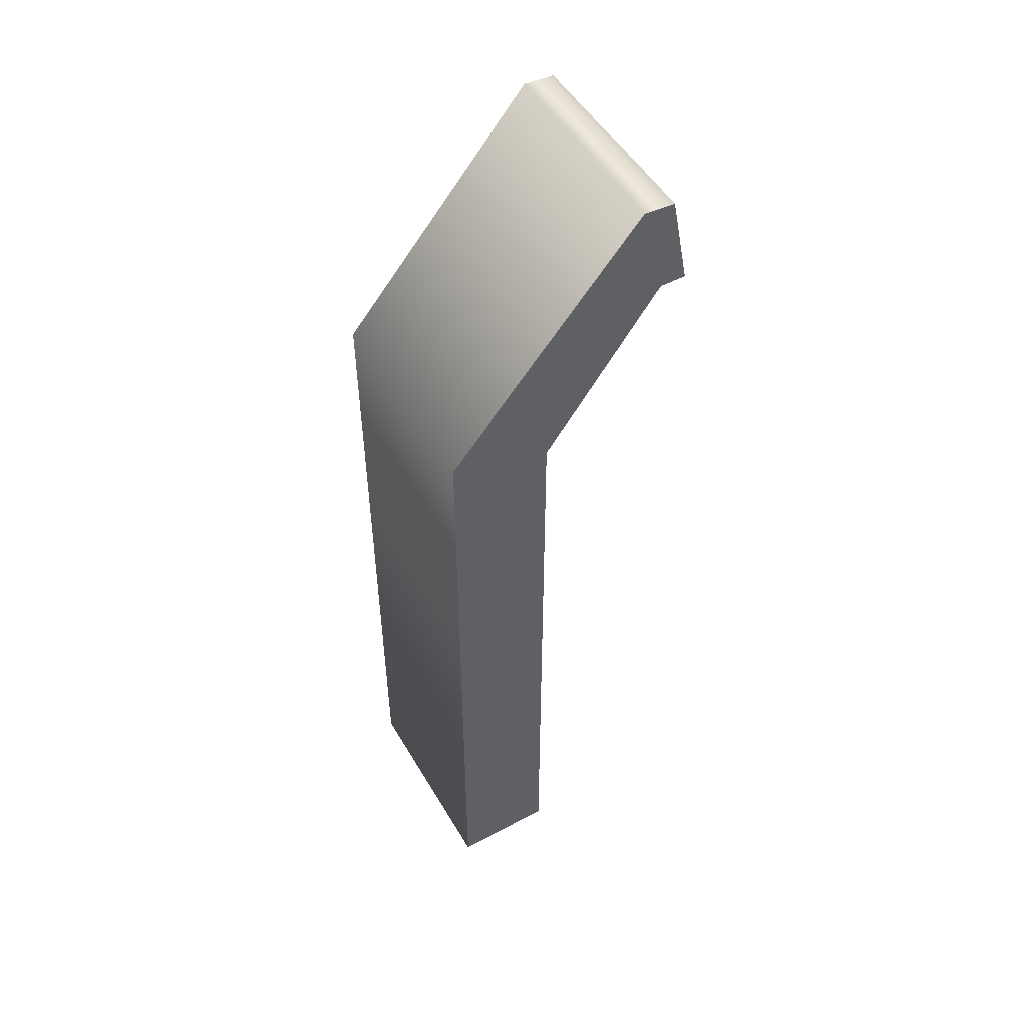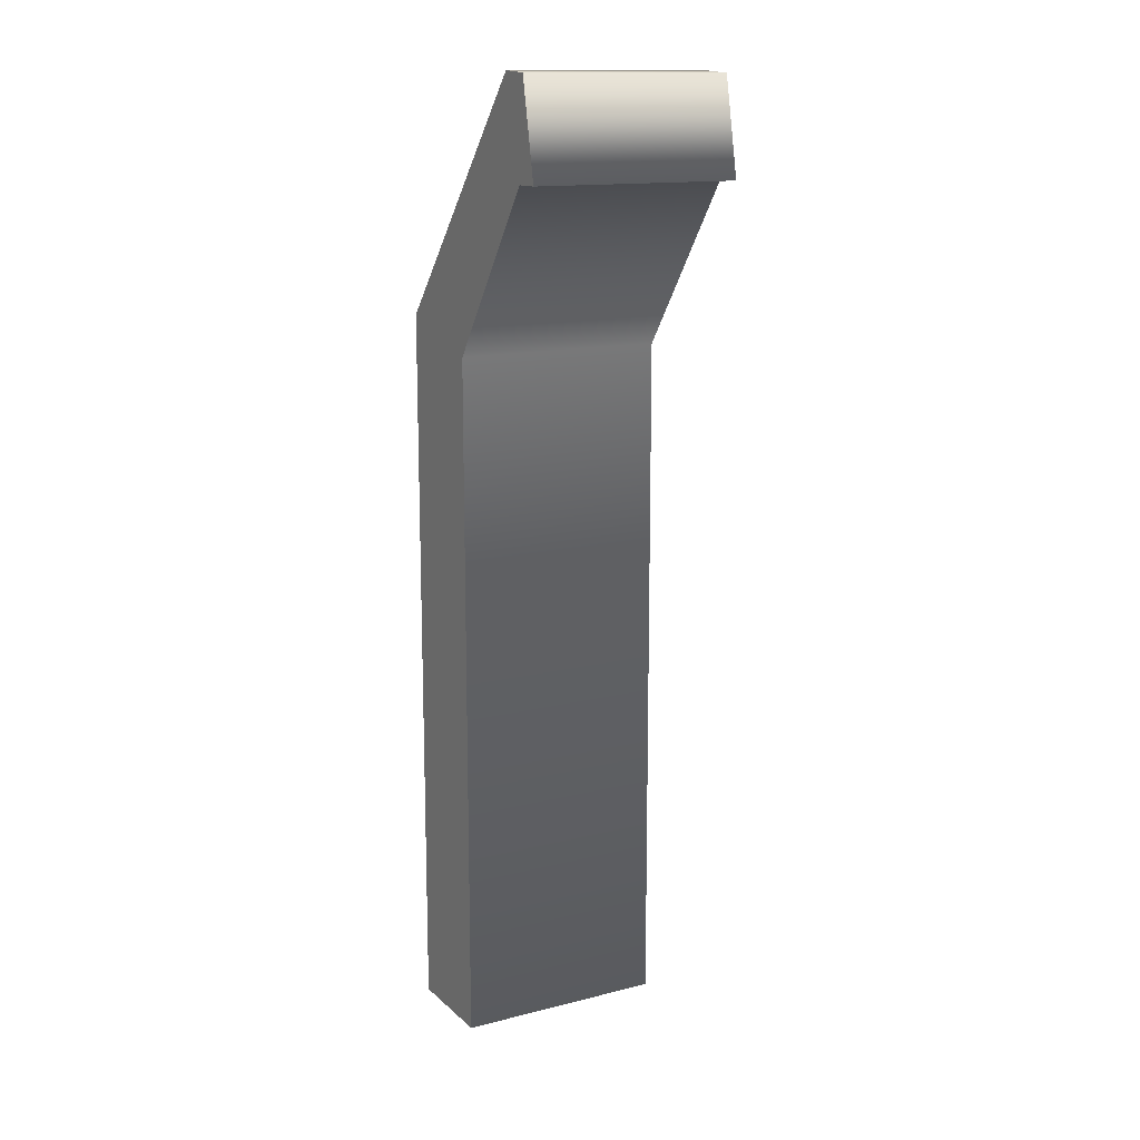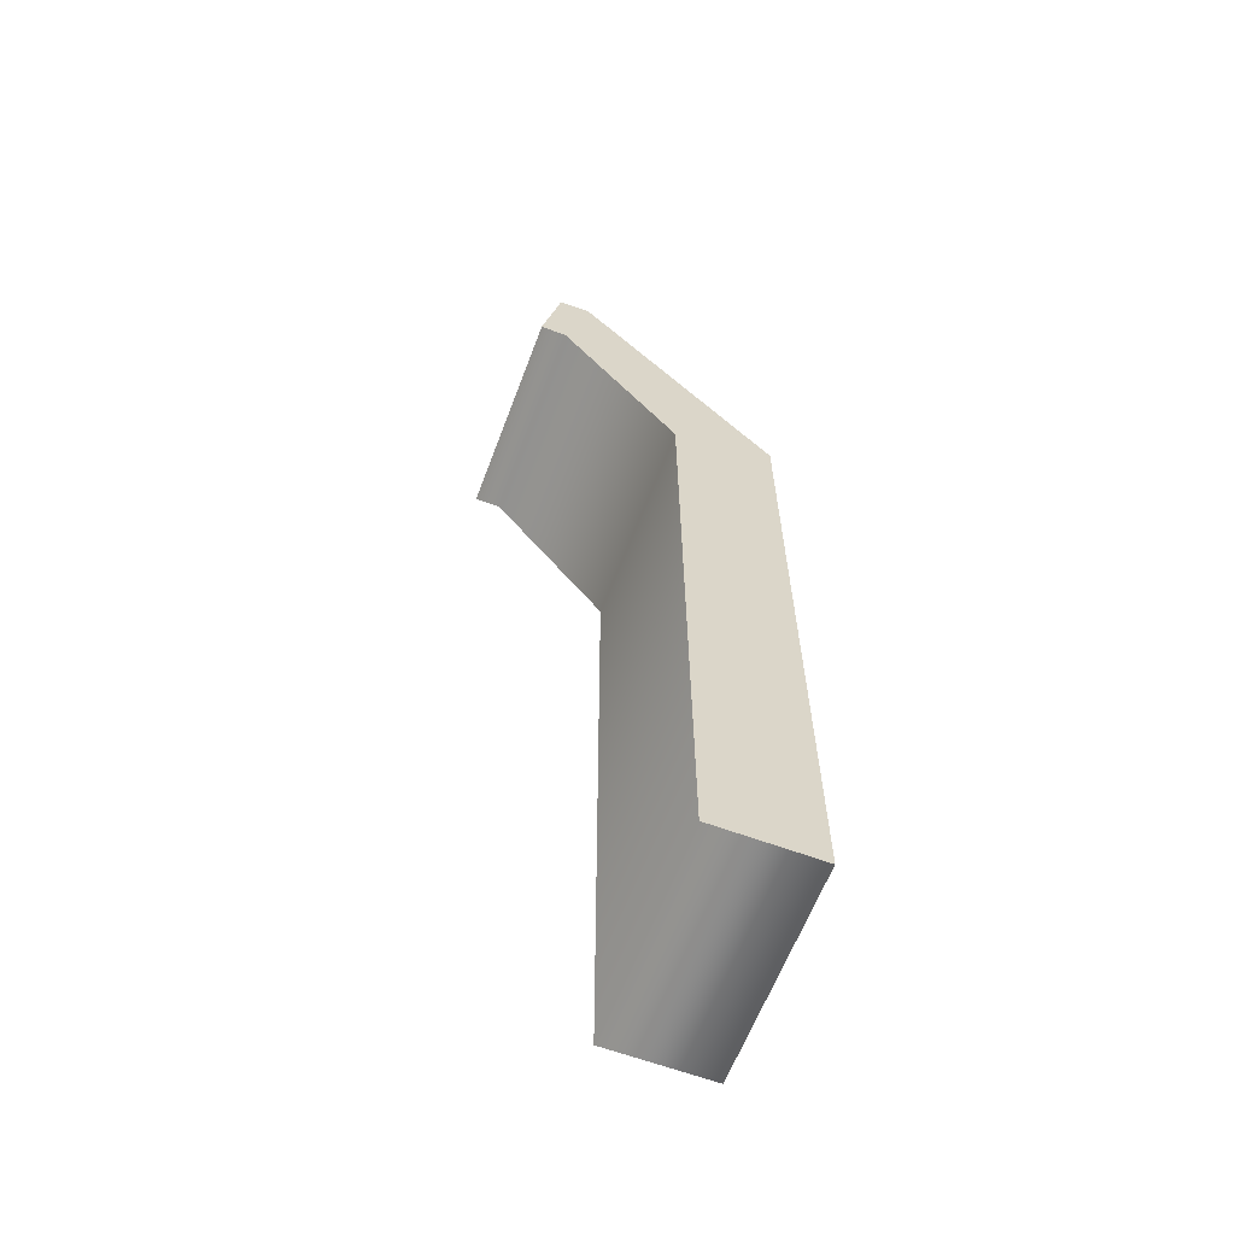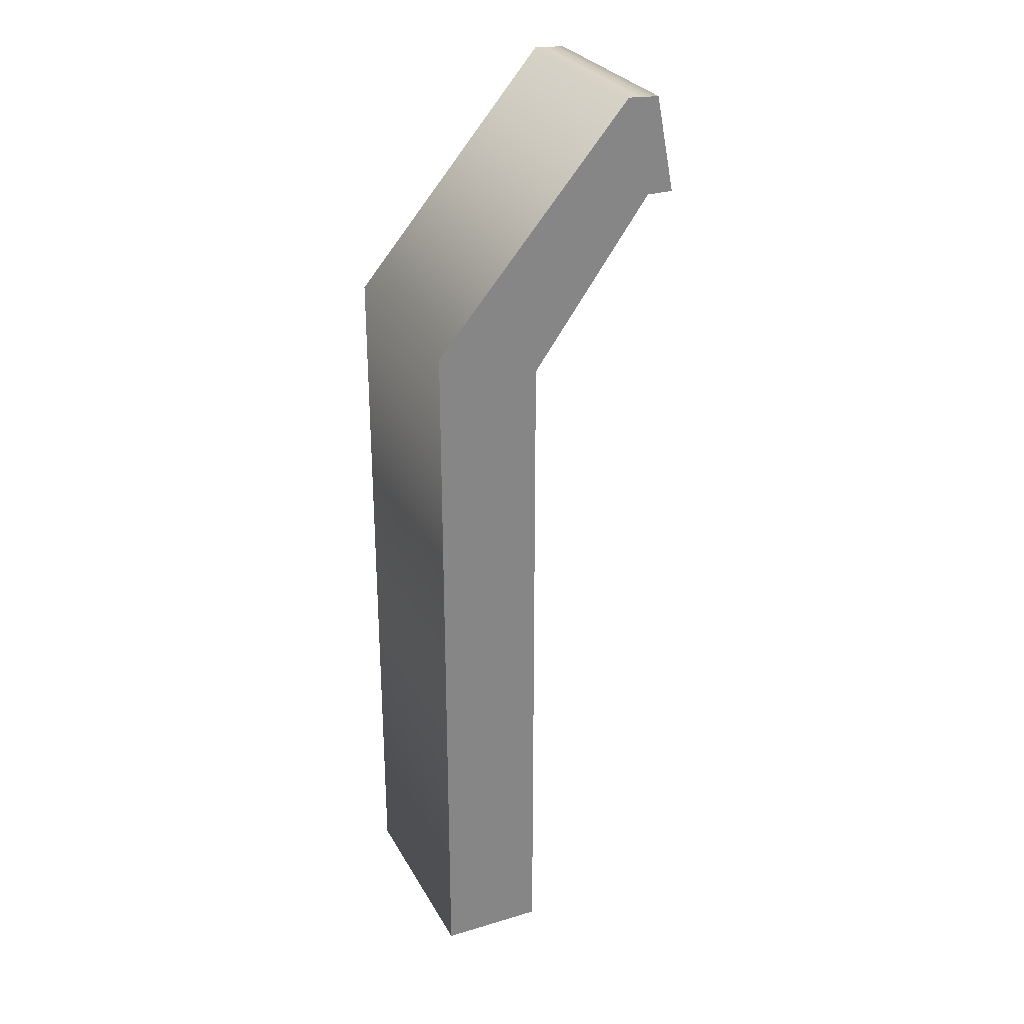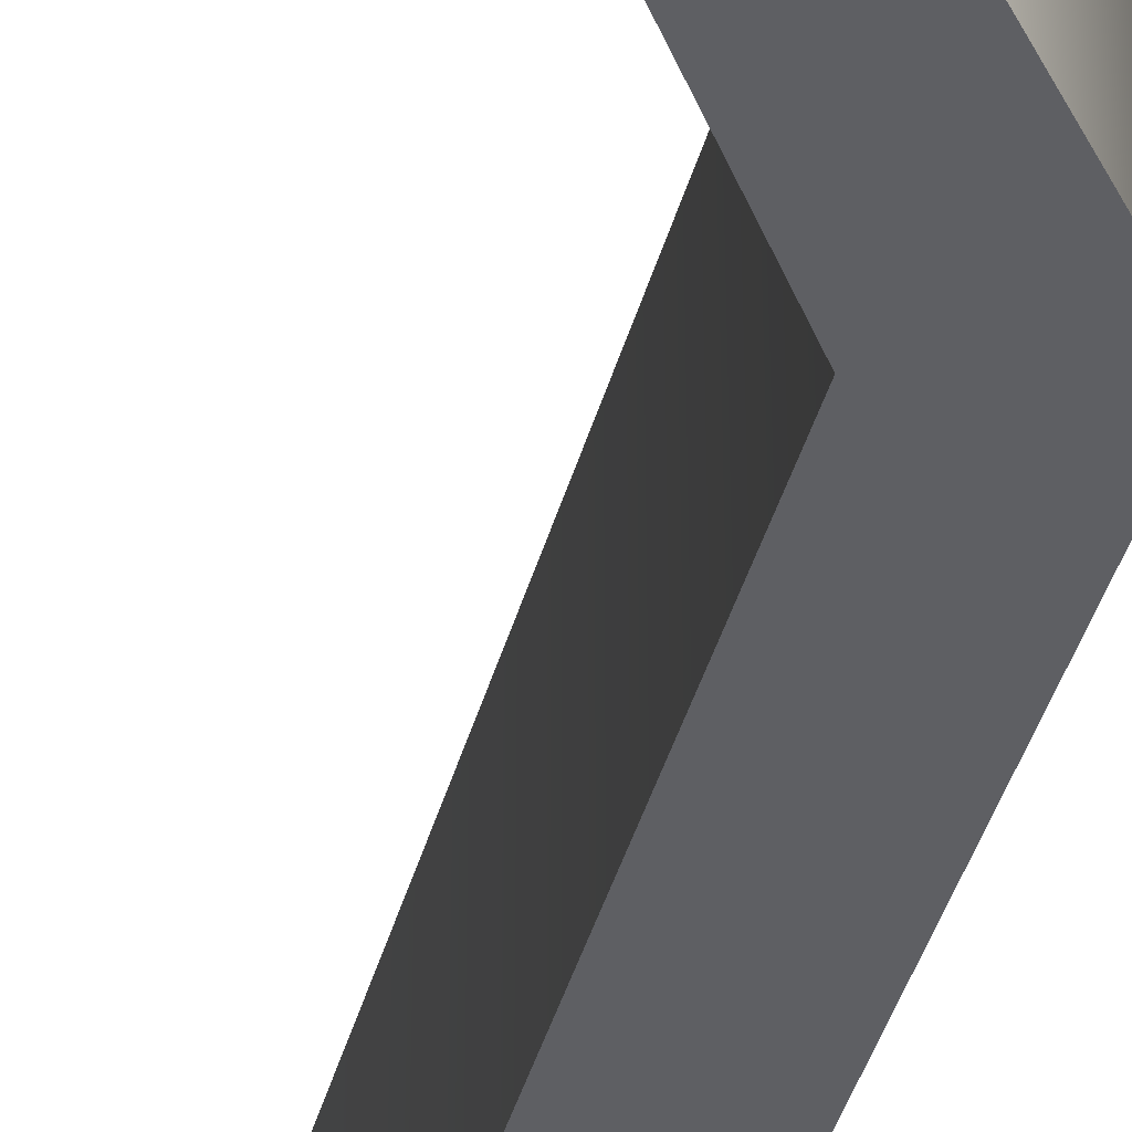
<metadata>
{"format":"obj","ext":"obj","renderer":"f3d","projection":"perspective","resolution":1024,"background":"white","views":[{"elev":50.8,"azim":150.3,"up":"+Z"},{"elev":14.0,"azim":-119.1,"up":"+Z"},{"elev":-62.4,"azim":-20.7,"up":"+Z"},{"elev":28.5,"azim":155.9,"up":"+Z"},{"elev":-41.0,"azim":-14.8,"up":"+Y"}]}
</metadata>
<code>
o Text_Mesh
v -0.139 0.1 0.23
v -0.169 0.1 0.228
v -0.187 0.1 0.137
v -0.162 0.1 0.137
v -0.049 0.1 -0.021
v -0.049 0.1 -0.682
v 0.049 0.1 -0.682
v 0.049 0.1 0.008
v -0.139 -0.1 0.23
v -0.169 -0.1 0.228
v -0.187 -0.1 0.137
v -0.162 -0.1 0.137
v -0.049 -0.1 -0.021
v -0.049 -0.1 -0.682
v 0.049 -0.1 -0.682
v 0.049 -0.1 0.008
v -0.139 -0.1 0.23
v -0.139 0.1 0.23
v -0.169 -0.1 0.228
v -0.169 0.1 0.228
v -0.187 -0.1 0.137
v -0.187 0.1 0.137
v -0.162 -0.1 0.137
v -0.162 0.1 0.137
v -0.049 -0.1 -0.021
v -0.049 0.1 -0.021
v -0.049 -0.1 -0.682
v -0.049 0.1 -0.682
v 0.049 -0.1 -0.682
v 0.049 0.1 -0.682
v 0.049 -0.1 0.008
v 0.049 0.1 0.008
f 5 7 6
f 5 8 7
f 4 8 5
f 4 1 8
f 2 4 3
f 2 1 4
f 15 13 14
f 16 13 15
f 16 12 13
f 9 12 16
f 12 10 11
f 9 10 12
f 20 17 18
f 22 19 20
f 24 21 22
f 26 23 24
f 28 25 26
f 30 27 28
f 32 29 30
f 18 31 32
f 20 19 17
f 22 21 19
f 24 23 21
f 26 25 23
f 28 27 25
f 30 29 27
f 32 31 29
f 18 17 31

</code>
